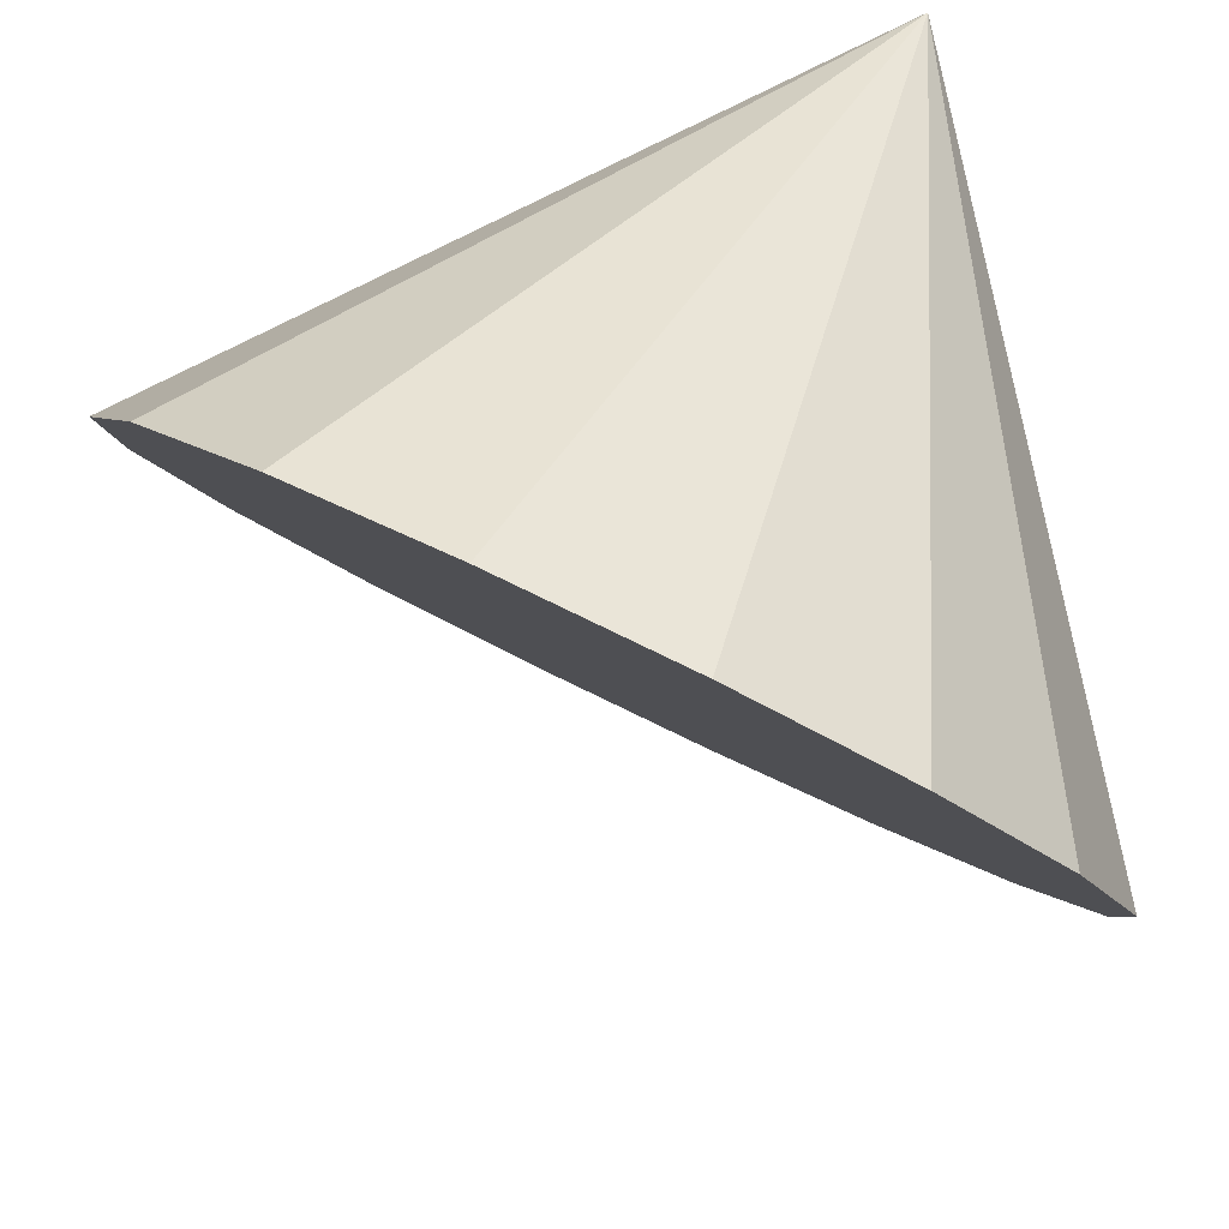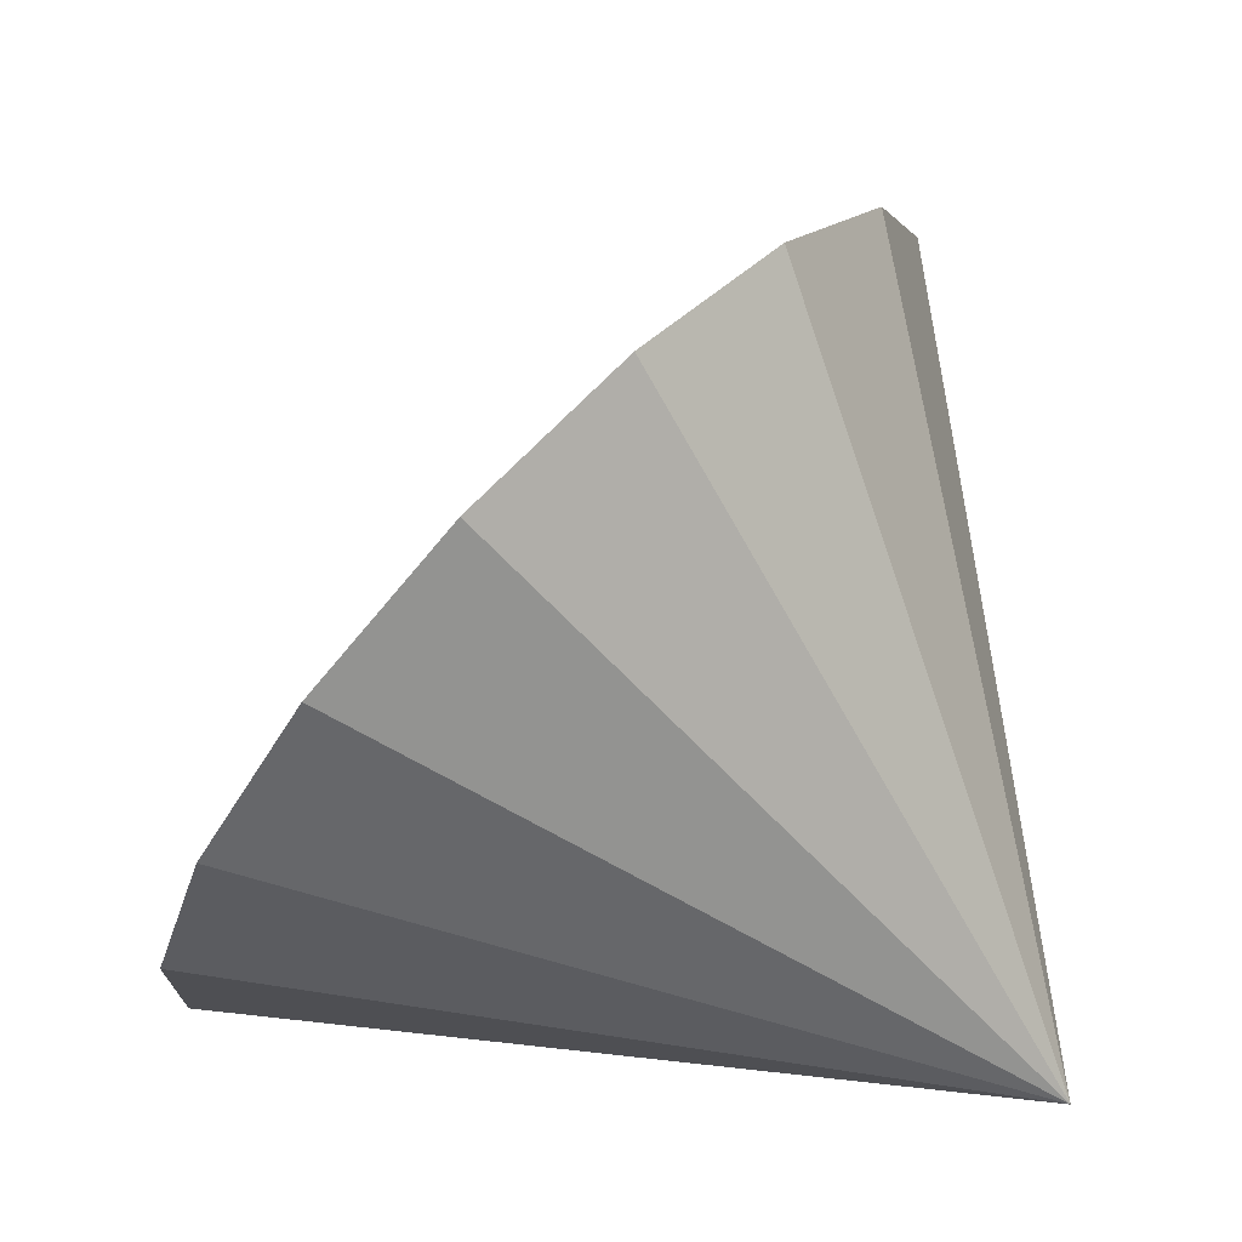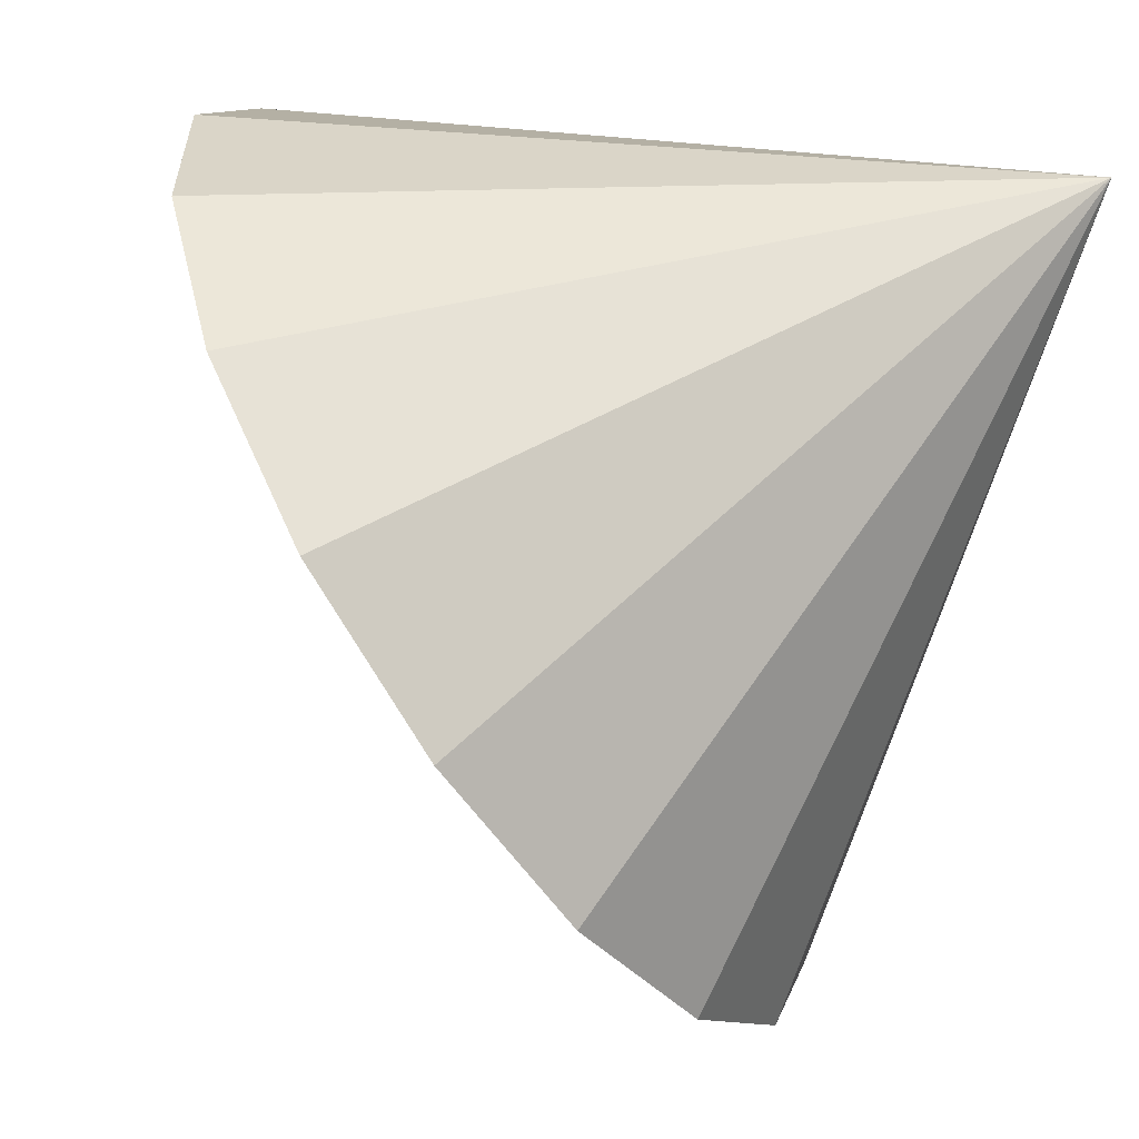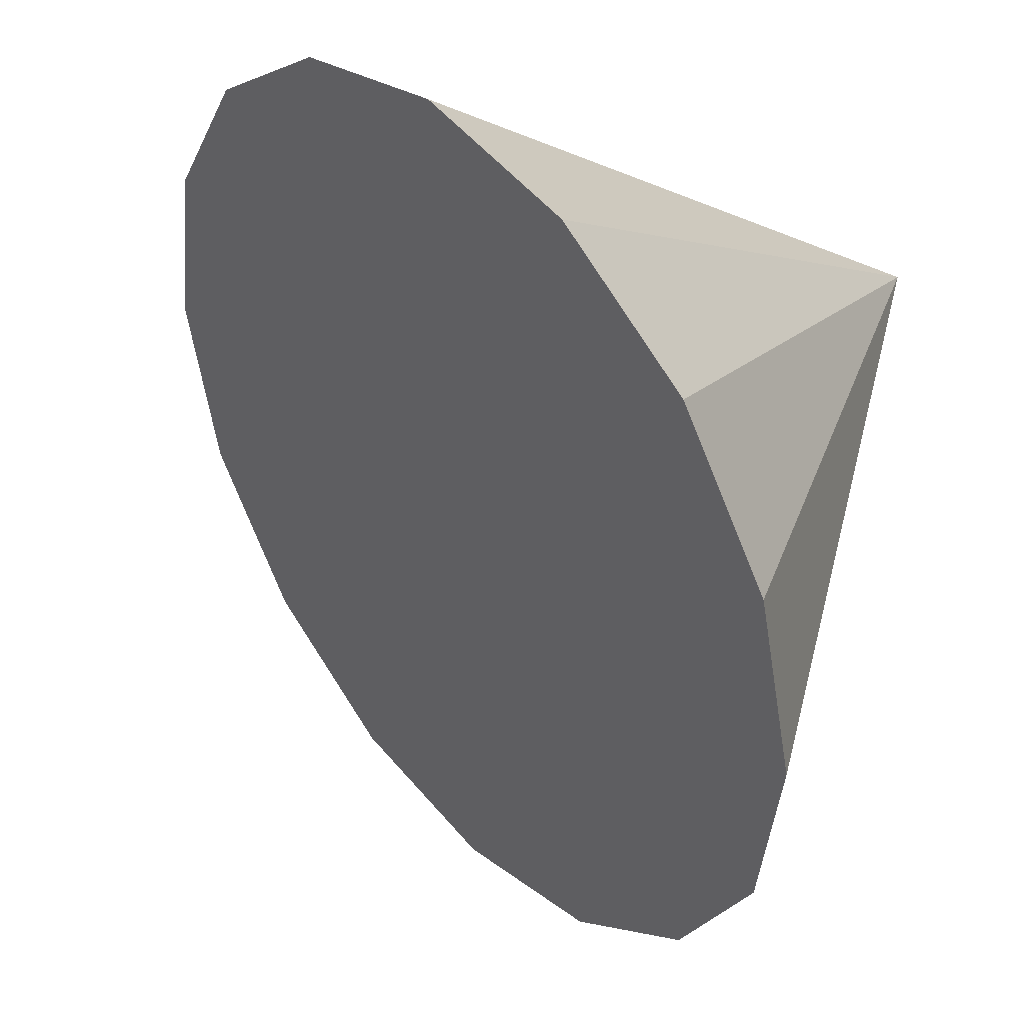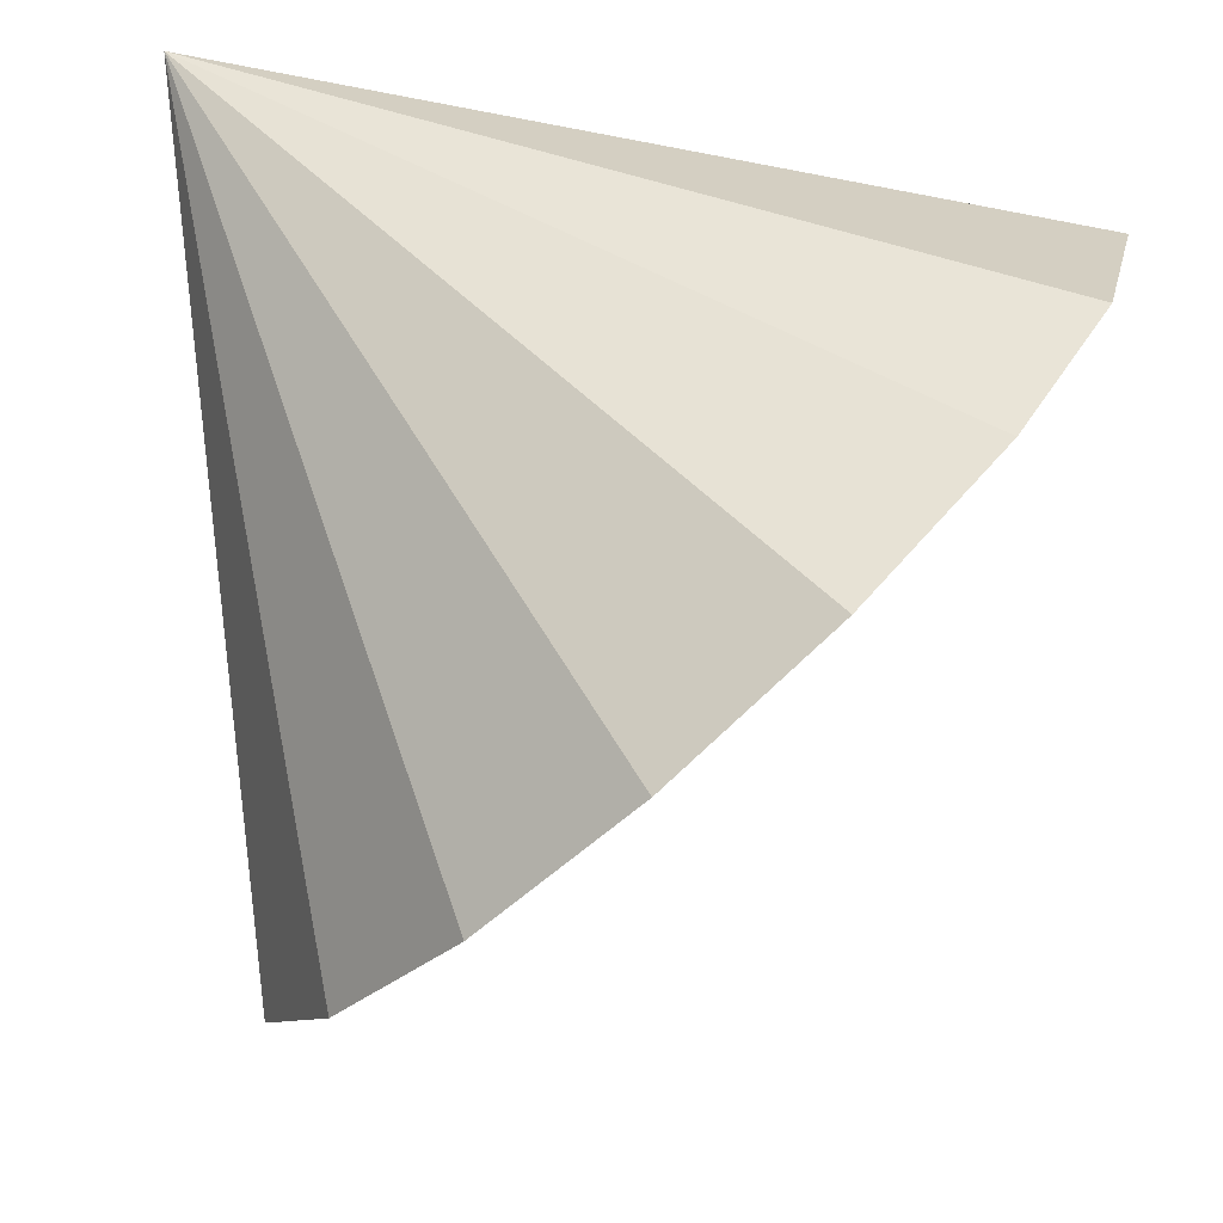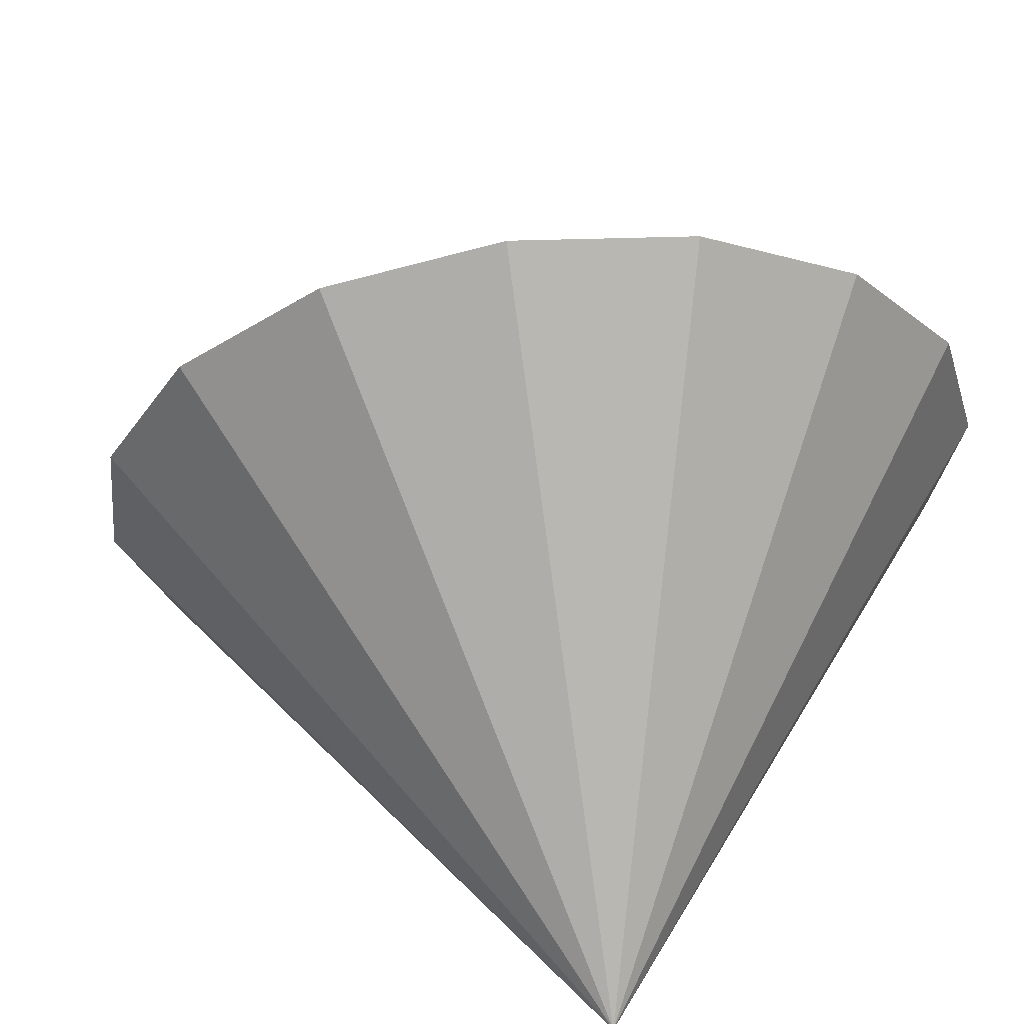
<metadata>
{"format":"obj","ext":"obj","renderer":"f3d","projection":"perspective","resolution":1024,"background":"white","views":[{"elev":-54.8,"azim":86.6,"up":"+Y"},{"elev":-72.9,"azim":-0.1,"up":"+Z"},{"elev":28.2,"azim":28.6,"up":"+Y"},{"elev":-24.1,"azim":10.3,"up":"+Y"},{"elev":-27.1,"azim":173.8,"up":"+Y"},{"elev":38.4,"azim":121.9,"up":"+Z"}]}
</metadata>
<code>
o Cone.151_Cone.1627
v -0.5502 2.291 1.159
v -0.842 2.299 0.6356
v -0.9973 2.119 0.08525
v -0.9922 1.779 -0.4081
v -0.8276 1.329 -0.7693
v -0.5286 0.8398 -0.9434
v -0.1406 0.3845 -0.9038
v 0.2773 0.03277 -0.6567
v 0.6614 -0.1619 -0.2396
v 0.9532 -0.1697 0.284
v 1.108 0.01031 0.8343
v 1.103 0.3509 1.328
v 1.49 2.219 -0.3223
v 0.9388 0.8001 1.689
v 0.6397 1.29 1.863
v 0.2518 1.745 1.823
v -0.1661 2.097 1.576
f 1 13 2
f 2 13 3
f 3 13 4
f 4 13 5
f 5 13 6
f 6 13 7
f 7 13 8
f 8 13 9
f 9 13 10
f 10 13 11
f 11 13 12
f 12 13 14
f 14 13 15
f 15 13 16
f 16 13 17
f 17 13 1
f 4 8 12
f 17 1 4
f 1 2 4
f 2 3 4
f 4 5 6
f 6 7 4
f 7 8 4
f 8 9 10
f 10 11 12
f 12 14 15
f 15 16 17
f 8 10 12
f 12 15 17
f 17 4 12

</code>
